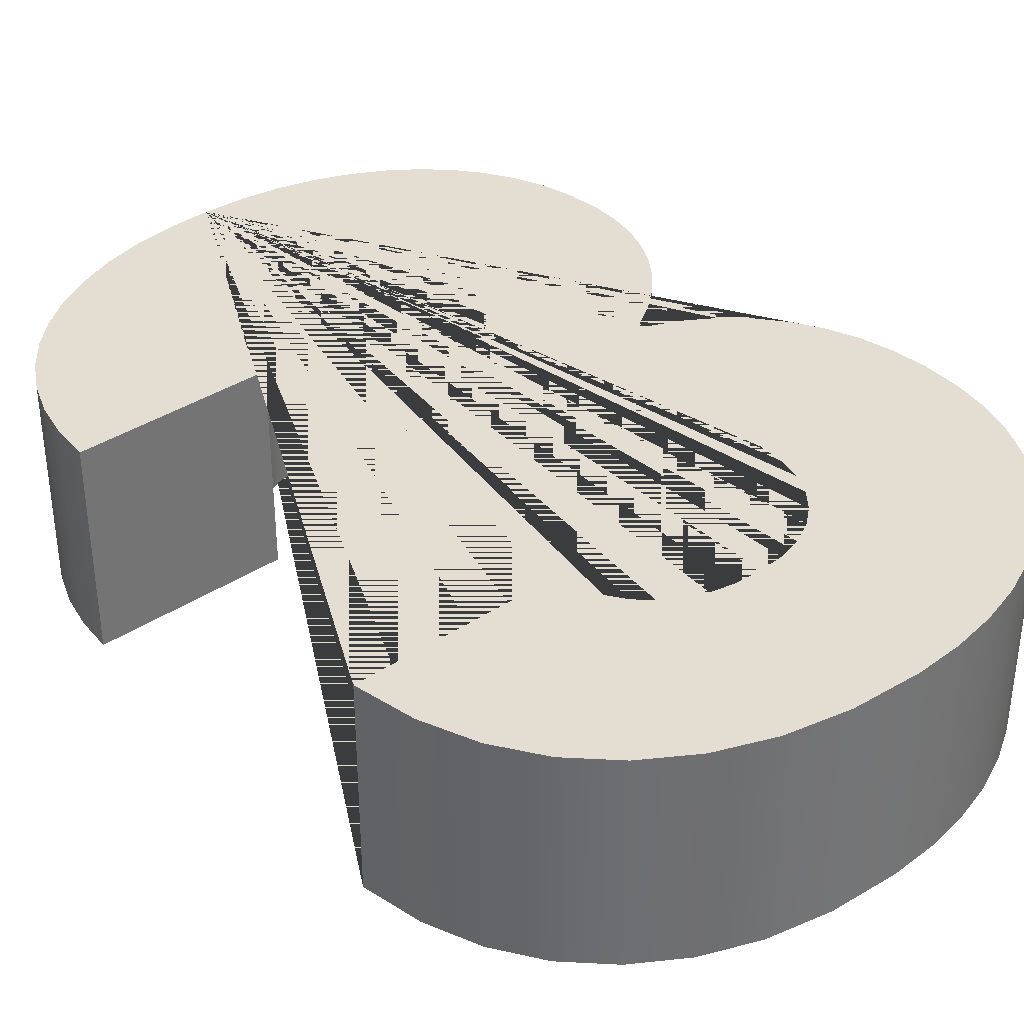
<metadata>
{"format":"obj","ext":"obj","renderer":"f3d","projection":"perspective","resolution":1024,"background":"white","views":[{"elev":36.0,"azim":-40.9,"up":"+Z"}]}
</metadata>
<code>
g default
v -0.08 11.12 -1.25
v -0.6176 11.09 -1.25
v -1.123 11.02 -1.25
v -1.598 10.89 -1.25
v -2.04 10.71 -1.25
v -2.444 10.49 -1.25
v -2.803 10.23 -1.25
v -3.118 9.923 -1.25
v -3.387 9.58 -1.25
v -3.605 9.202 -1.25
v -3.767 8.795 -1.25
v -3.872 8.359 -1.25
v -3.92 7.893 -1.25
v -1.6 7.893 -1.25
v -1.547 8.177 -1.25
v -1.453 8.428 -1.25
v -1.32 8.647 -1.25
v -1.147 8.833 -1.25
v -0.9392 8.982 -1.25
v -0.7034 9.088 -1.25
v -0.4392 9.152 -1.25
v -0.1467 9.173 -1.25
v 0.1203 9.151 -1.25
v 0.3616 9.083 -1.25
v 0.577 8.971 -1.25
v 0.7666 8.813 -1.25
v 0.9211 8.622 -1.25
v 1.032 8.407 -1.25
v 1.098 8.168 -1.25
v 1.12 7.907 -1.25
v 1.098 7.659 -1.25
v 1.032 7.435 -1.25
v 0.9211 7.235 -1.25
v 0.7666 7.06 -1.25
v 0.577 6.917 -1.25
v 0.3616 6.815 -1.25
v 0.1203 6.754 -1.25
v -0.1467 6.733 -1.25
v -1.173 6.733 -1.25
v -1.173 4.813 -1.25
v -0.1467 4.813 -1.25
v 0.1766 4.79 -1.25
v 0.4666 4.72 -1.25
v 0.7232 4.603 -1.25
v 0.9466 4.44 -1.25
v 1.127 4.239 -1.25
v 1.257 4.01 -1.25
v 1.334 3.752 -1.25
v 1.36 3.467 -1.25
v 1.335 3.15 -1.25
v 1.258 2.867 -1.25
v 1.131 2.617 -1.25
v 0.9533 2.4 -1.25
v 0.732 2.225 -1.25
v 0.4749 2.1 -1.25
v 0.1821 2.025 -1.25
v -0.1467 2 -1.25
v -0.4517 2.02 -1.25
v -0.7267 2.08 -1.25
v -0.9717 2.18 -1.25
v -1.187 2.32 -1.25
v -1.366 2.495 -1.25
v -1.503 2.7 -1.25
v -1.599 2.935 -1.25
v -1.653 3.2 -1.25
v -4.08 3.2 -1.25
v -3.956 2.482 -1.25
v -3.718 1.85 -1.25
v -3.366 1.302 -1.25
v -2.9 0.84 -1.25
v -2.334 0.4725 -1.25
v -1.682 0.2099 -1.25
v -0.9438 0.05264 -1.25
v -0.12 0 -1.25
v 0.4362 0.0272 -1.25
v 0.9582 0.1085 -1.25
v 1.446 0.2437 -1.25
v 1.9 0.4333 -1.25
v 2.313 0.6704 -1.25
v 2.678 0.9483 -1.25
v 2.996 1.267 -1.25
v 3.267 1.627 -1.25
v 3.482 2.022 -1.25
v 3.637 2.447 -1.25
v 3.729 2.902 -1.25
v 3.76 3.387 -1.25
v 3.732 3.819 -1.25
v 3.648 4.223 -1.25
v 3.509 4.599 -1.25
v 3.313 4.947 -1.25
v 3.067 5.257 -1.25
v 2.775 5.52 -1.25
v 2.437 5.737 -1.25
v 2.053 5.907 -1.25
v 2.053 5.987 -1.25
v 2.367 6.186 -1.25
v 2.643 6.412 -1.25
v 2.881 6.663 -1.25
v 3.08 6.94 -1.25
v 3.237 7.236 -1.25
v 3.35 7.545 -1.25
v 3.417 7.866 -1.25
v 3.44 8.2 -1.25
v 3.412 8.62 -1.25
v 3.328 9.013 -1.25
v 3.189 9.38 -1.25
v 2.993 9.72 -1.25
v 2.749 10.03 -1.25
v 2.462 10.3 -1.25
v 2.132 10.54 -1.25
v 1.76 10.75 -1.25
v 1.35 10.91 -1.25
v 0.9066 11.03 -1.25
v 0.4299 11.1 -1.25
v -0.08 11.12 -0.625
v -0.6176 11.09 -0.625
v -1.123 11.02 -0.625
v -1.598 10.89 -0.625
v -2.04 10.71 -0.625
v -2.444 10.49 -0.625
v -2.803 10.23 -0.625
v -3.118 9.923 -0.625
v -3.387 9.58 -0.625
v -3.605 9.202 -0.625
v -3.767 8.795 -0.625
v -3.872 8.359 -0.625
v -3.92 7.893 -0.625
v -1.6 7.893 -0.625
v -1.547 8.177 -0.625
v -1.453 8.428 -0.625
v -1.32 8.647 -0.625
v -1.147 8.833 -0.625
v -0.9392 8.982 -0.625
v -0.7034 9.088 -0.625
v -0.4392 9.152 -0.625
v -0.1467 9.173 -0.625
v 0.1203 9.151 -0.625
v 0.3616 9.083 -0.625
v 0.577 8.971 -0.625
v 0.7666 8.813 -0.625
v 0.9211 8.622 -0.625
v 1.032 8.407 -0.625
v 1.098 8.168 -0.625
v 1.12 7.907 -0.625
v 1.098 7.659 -0.625
v 1.032 7.435 -0.625
v 0.9211 7.235 -0.625
v 0.7666 7.06 -0.625
v 0.577 6.917 -0.625
v 0.3616 6.815 -0.625
v 0.1203 6.754 -0.625
v -0.1467 6.733 -0.625
v -1.173 6.733 -0.625
v -1.173 4.813 -0.625
v -0.1467 4.813 -0.625
v 0.1766 4.79 -0.625
v 0.4666 4.72 -0.625
v 0.7232 4.603 -0.625
v 0.9466 4.44 -0.625
v 1.127 4.239 -0.625
v 1.257 4.01 -0.625
v 1.334 3.752 -0.625
v 1.36 3.467 -0.625
v 1.335 3.15 -0.625
v 1.258 2.867 -0.625
v 1.131 2.617 -0.625
v 0.9533 2.4 -0.625
v 0.732 2.225 -0.625
v 0.4749 2.1 -0.625
v 0.1821 2.025 -0.625
v -0.1467 2 -0.625
v -0.4517 2.02 -0.625
v -0.7267 2.08 -0.625
v -0.9717 2.18 -0.625
v -1.187 2.32 -0.625
v -1.366 2.495 -0.625
v -1.503 2.7 -0.625
v -1.599 2.935 -0.625
v -1.653 3.2 -0.625
v -4.08 3.2 -0.625
v -3.956 2.482 -0.625
v -3.718 1.85 -0.625
v -3.366 1.302 -0.625
v -2.9 0.84 -0.625
v -2.334 0.4725 -0.625
v -1.682 0.2099 -0.625
v -0.9438 0.05264 -0.625
v -0.12 0 -0.625
v 0.4362 0.0272 -0.625
v 0.9582 0.1085 -0.625
v 1.446 0.2437 -0.625
v 1.9 0.4333 -0.625
v 2.313 0.6704 -0.625
v 2.678 0.9483 -0.625
v 2.996 1.267 -0.625
v 3.267 1.627 -0.625
v 3.482 2.022 -0.625
v 3.637 2.447 -0.625
v 3.729 2.902 -0.625
v 3.76 3.387 -0.625
v 3.732 3.819 -0.625
v 3.648 4.223 -0.625
v 3.509 4.599 -0.625
v 3.313 4.947 -0.625
v 3.067 5.257 -0.625
v 2.775 5.52 -0.625
v 2.437 5.737 -0.625
v 2.053 5.907 -0.625
v 2.053 5.987 -0.625
v 2.367 6.186 -0.625
v 2.643 6.412 -0.625
v 2.881 6.663 -0.625
v 3.08 6.94 -0.625
v 3.237 7.236 -0.625
v 3.35 7.545 -0.625
v 3.417 7.866 -0.625
v 3.44 8.2 -0.625
v 3.412 8.62 -0.625
v 3.328 9.013 -0.625
v 3.189 9.38 -0.625
v 2.993 9.72 -0.625
v 2.749 10.03 -0.625
v 2.462 10.3 -0.625
v 2.132 10.54 -0.625
v 1.76 10.75 -0.625
v 1.35 10.91 -0.625
v 0.9066 11.03 -0.625
v 0.4299 11.1 -0.625
v -0.08 11.12 0
v -0.6176 11.09 0
v -1.123 11.02 0
v -1.598 10.89 0
v -2.04 10.71 0
v -2.444 10.49 0
v -2.803 10.23 0
v -3.118 9.923 0
v -3.387 9.58 0
v -3.605 9.202 0
v -3.767 8.795 0
v -3.872 8.359 0
v -3.92 7.893 0
v -1.6 7.893 0
v -1.547 8.177 0
v -1.453 8.428 0
v -1.32 8.647 0
v -1.147 8.833 0
v -0.9392 8.982 0
v -0.7034 9.088 0
v -0.4392 9.152 0
v -0.1467 9.173 0
v 0.1203 9.151 0
v 0.3616 9.083 0
v 0.577 8.971 0
v 0.7666 8.813 0
v 0.9211 8.622 0
v 1.032 8.407 0
v 1.098 8.168 0
v 1.12 7.907 0
v 1.098 7.659 0
v 1.032 7.435 0
v 0.9211 7.235 0
v 0.7666 7.06 0
v 0.577 6.917 0
v 0.3616 6.815 0
v 0.1203 6.754 0
v -0.1467 6.733 0
v -1.173 6.733 0
v -1.173 4.813 0
v -0.1467 4.813 0
v 0.1766 4.79 0
v 0.4666 4.72 0
v 0.7232 4.603 0
v 0.9466 4.44 0
v 1.127 4.239 0
v 1.257 4.01 0
v 1.334 3.752 0
v 1.36 3.467 0
v 1.335 3.15 0
v 1.258 2.867 0
v 1.131 2.617 0
v 0.9533 2.4 0
v 0.732 2.225 0
v 0.4749 2.1 0
v 0.1821 2.025 0
v -0.1467 2 0
v -0.4517 2.02 0
v -0.7267 2.08 0
v -0.9717 2.18 0
v -1.187 2.32 0
v -1.366 2.495 0
v -1.503 2.7 0
v -1.599 2.935 0
v -1.653 3.2 0
v -4.08 3.2 0
v -3.956 2.482 0
v -3.718 1.85 0
v -3.366 1.302 0
v -2.9 0.84 0
v -2.334 0.4725 0
v -1.682 0.2099 0
v -0.9438 0.05264 0
v -0.12 0 0
v 0.4362 0.0272 0
v 0.9582 0.1085 0
v 1.446 0.2437 0
v 1.9 0.4333 0
v 2.313 0.6704 0
v 2.678 0.9483 0
v 2.996 1.267 0
v 3.267 1.627 0
v 3.482 2.022 0
v 3.637 2.447 0
v 3.729 2.902 0
v 3.76 3.387 0
v 3.732 3.819 0
v 3.648 4.223 0
v 3.509 4.599 0
v 3.313 4.947 0
v 3.067 5.257 0
v 2.775 5.52 0
v 2.437 5.737 0
v 2.053 5.907 0
v 2.053 5.987 0
v 2.367 6.186 0
v 2.643 6.412 0
v 2.881 6.663 0
v 3.08 6.94 0
v 3.237 7.236 0
v 3.35 7.545 0
v 3.417 7.866 0
v 3.44 8.2 0
v 3.412 8.62 0
v 3.328 9.013 0
v 3.189 9.38 0
v 2.993 9.72 0
v 2.749 10.03 0
v 2.462 10.3 0
v 2.132 10.54 0
v 1.76 10.75 0
v 1.35 10.91 0
v 0.9066 11.03 0
v 0.4299 11.1 0
v -0.08 11.12 0.625
v -0.6176 11.09 0.625
v -1.123 11.02 0.625
v -1.598 10.89 0.625
v -2.04 10.71 0.625
v -2.444 10.49 0.625
v -2.803 10.23 0.625
v -3.118 9.923 0.625
v -3.387 9.58 0.625
v -3.605 9.202 0.625
v -3.767 8.795 0.625
v -3.872 8.359 0.625
v -3.92 7.893 0.625
v -1.6 7.893 0.625
v -1.547 8.177 0.625
v -1.453 8.428 0.625
v -1.32 8.647 0.625
v -1.147 8.833 0.625
v -0.9392 8.982 0.625
v -0.7034 9.088 0.625
v -0.4392 9.152 0.625
v -0.1467 9.173 0.625
v 0.1203 9.151 0.625
v 0.3616 9.083 0.625
v 0.577 8.971 0.625
v 0.7666 8.813 0.625
v 0.9211 8.622 0.625
v 1.032 8.407 0.625
v 1.098 8.168 0.625
v 1.12 7.907 0.625
v 1.098 7.659 0.625
v 1.032 7.435 0.625
v 0.9211 7.235 0.625
v 0.7666 7.06 0.625
v 0.577 6.917 0.625
v 0.3616 6.815 0.625
v 0.1203 6.754 0.625
v -0.1467 6.733 0.625
v -1.173 6.733 0.625
v -1.173 4.813 0.625
v -0.1467 4.813 0.625
v 0.1766 4.79 0.625
v 0.4666 4.72 0.625
v 0.7232 4.603 0.625
v 0.9466 4.44 0.625
v 1.127 4.239 0.625
v 1.257 4.01 0.625
v 1.334 3.752 0.625
v 1.36 3.467 0.625
v 1.335 3.15 0.625
v 1.258 2.867 0.625
v 1.131 2.617 0.625
v 0.9533 2.4 0.625
v 0.732 2.225 0.625
v 0.4749 2.1 0.625
v 0.1821 2.025 0.625
v -0.1467 2 0.625
v -0.4517 2.02 0.625
v -0.7267 2.08 0.625
v -0.9717 2.18 0.625
v -1.187 2.32 0.625
v -1.366 2.495 0.625
v -1.503 2.7 0.625
v -1.599 2.935 0.625
v -1.653 3.2 0.625
v -4.08 3.2 0.625
v -3.956 2.482 0.625
v -3.718 1.85 0.625
v -3.366 1.302 0.625
v -2.9 0.84 0.625
v -2.334 0.4725 0.625
v -1.682 0.2099 0.625
v -0.9438 0.05264 0.625
v -0.12 0 0.625
v 0.4362 0.0272 0.625
v 0.9582 0.1085 0.625
v 1.446 0.2437 0.625
v 1.9 0.4333 0.625
v 2.313 0.6704 0.625
v 2.678 0.9483 0.625
v 2.996 1.267 0.625
v 3.267 1.627 0.625
v 3.482 2.022 0.625
v 3.637 2.447 0.625
v 3.729 2.902 0.625
v 3.76 3.387 0.625
v 3.732 3.819 0.625
v 3.648 4.223 0.625
v 3.509 4.599 0.625
v 3.313 4.947 0.625
v 3.067 5.257 0.625
v 2.775 5.52 0.625
v 2.437 5.737 0.625
v 2.053 5.907 0.625
v 2.053 5.987 0.625
v 2.367 6.186 0.625
v 2.643 6.412 0.625
v 2.881 6.663 0.625
v 3.08 6.94 0.625
v 3.237 7.236 0.625
v 3.35 7.545 0.625
v 3.417 7.866 0.625
v 3.44 8.2 0.625
v 3.412 8.62 0.625
v 3.328 9.013 0.625
v 3.189 9.38 0.625
v 2.993 9.72 0.625
v 2.749 10.03 0.625
v 2.462 10.3 0.625
v 2.132 10.54 0.625
v 1.76 10.75 0.625
v 1.35 10.91 0.625
v 0.9066 11.03 0.625
v 0.4299 11.1 0.625
v -0.08 11.12 1.25
v -0.6176 11.09 1.25
v -1.123 11.02 1.25
v -1.598 10.89 1.25
v -2.04 10.71 1.25
v -2.444 10.49 1.25
v -2.803 10.23 1.25
v -3.118 9.923 1.25
v -3.387 9.58 1.25
v -3.605 9.202 1.25
v -3.767 8.795 1.25
v -3.872 8.359 1.25
v -3.92 7.893 1.25
v -1.6 7.893 1.25
v -1.547 8.177 1.25
v -1.453 8.428 1.25
v -1.32 8.647 1.25
v -1.147 8.833 1.25
v -0.9392 8.982 1.25
v -0.7034 9.088 1.25
v -0.4392 9.152 1.25
v -0.1467 9.173 1.25
v 0.1203 9.151 1.25
v 0.3616 9.083 1.25
v 0.577 8.971 1.25
v 0.7666 8.813 1.25
v 0.9211 8.622 1.25
v 1.032 8.407 1.25
v 1.098 8.168 1.25
v 1.12 7.907 1.25
v 1.098 7.659 1.25
v 1.032 7.435 1.25
v 0.9211 7.235 1.25
v 0.7666 7.06 1.25
v 0.577 6.917 1.25
v 0.3616 6.815 1.25
v 0.1203 6.754 1.25
v -0.1467 6.733 1.25
v -1.173 6.733 1.25
v -1.173 4.813 1.25
v -0.1467 4.813 1.25
v 0.1766 4.79 1.25
v 0.4666 4.72 1.25
v 0.7232 4.603 1.25
v 0.9466 4.44 1.25
v 1.127 4.239 1.25
v 1.257 4.01 1.25
v 1.334 3.752 1.25
v 1.36 3.467 1.25
v 1.335 3.15 1.25
v 1.258 2.867 1.25
v 1.131 2.617 1.25
v 0.9533 2.4 1.25
v 0.732 2.225 1.25
v 0.4749 2.1 1.25
v 0.1821 2.025 1.25
v -0.1467 2 1.25
v -0.4517 2.02 1.25
v -0.7267 2.08 1.25
v -0.9717 2.18 1.25
v -1.187 2.32 1.25
v -1.366 2.495 1.25
v -1.503 2.7 1.25
v -1.599 2.935 1.25
v -1.653 3.2 1.25
v -4.08 3.2 1.25
v -3.956 2.482 1.25
v -3.718 1.85 1.25
v -3.366 1.302 1.25
v -2.9 0.84 1.25
v -2.334 0.4725 1.25
v -1.682 0.2099 1.25
v -0.9438 0.05264 1.25
v -0.12 0 1.25
v 0.4362 0.0272 1.25
v 0.9582 0.1085 1.25
v 1.446 0.2437 1.25
v 1.9 0.4333 1.25
v 2.313 0.6704 1.25
v 2.678 0.9483 1.25
v 2.996 1.267 1.25
v 3.267 1.627 1.25
v 3.482 2.022 1.25
v 3.637 2.447 1.25
v 3.729 2.902 1.25
v 3.76 3.387 1.25
v 3.732 3.819 1.25
v 3.648 4.223 1.25
v 3.509 4.599 1.25
v 3.313 4.947 1.25
v 3.067 5.257 1.25
v 2.775 5.52 1.25
v 2.437 5.737 1.25
v 2.053 5.907 1.25
v 2.053 5.987 1.25
v 2.367 6.186 1.25
v 2.643 6.412 1.25
v 2.881 6.663 1.25
v 3.08 6.94 1.25
v 3.237 7.236 1.25
v 3.35 7.545 1.25
v 3.417 7.866 1.25
v 3.44 8.2 1.25
v 3.412 8.62 1.25
v 3.328 9.013 1.25
v 3.189 9.38 1.25
v 2.993 9.72 1.25
v 2.749 10.03 1.25
v 2.462 10.3 1.25
v 2.132 10.54 1.25
v 1.76 10.75 1.25
v 1.35 10.91 1.25
v 0.9066 11.03 1.25
v 0.4299 11.1 1.25
g typeMesh1
f 114 113 112 111 110 109 108 107 106 105 104 103 102 101 100 99 98 97 96 95 94 93 92 91 90 89 88 87 86 85 84 83 82 81 80 79 78 77 76 75 74 73 72 71 70 69 68 67 66 65 64 63 62 61 60 59 58 57 56 55 54 53 52 51 50 49 48 47 46 45 44 43 42 41 40 39 38 37 36 35 34 33 32 31 30 29 28 27 26 25 24 23 22 21 20 19 18 17 16 15 14 13 12 11 10 9 8 7 6 5 4 3 2 1
f 1 2 116 115
f 2 3 117 116
f 3 4 118 117
f 4 5 119 118
f 5 6 120 119
f 6 7 121 120
f 7 8 122 121
f 8 9 123 122
f 9 10 124 123
f 10 11 125 124
f 11 12 126 125
f 12 13 127 126
f 13 14 128 127
f 14 15 129 128
f 15 16 130 129
f 16 17 131 130
f 17 18 132 131
f 18 19 133 132
f 19 20 134 133
f 20 21 135 134
f 21 22 136 135
f 22 23 137 136
f 23 24 138 137
f 24 25 139 138
f 25 26 140 139
f 26 27 141 140
f 27 28 142 141
f 28 29 143 142
f 29 30 144 143
f 30 31 145 144
f 31 32 146 145
f 32 33 147 146
f 33 34 148 147
f 34 35 149 148
f 35 36 150 149
f 36 37 151 150
f 37 38 152 151
f 38 39 153 152
f 39 40 154 153
f 40 41 155 154
f 41 42 156 155
f 42 43 157 156
f 43 44 158 157
f 44 45 159 158
f 45 46 160 159
f 46 47 161 160
f 47 48 162 161
f 48 49 163 162
f 49 50 164 163
f 50 51 165 164
f 51 52 166 165
f 52 53 167 166
f 53 54 168 167
f 54 55 169 168
f 55 56 170 169
f 56 57 171 170
f 57 58 172 171
f 58 59 173 172
f 59 60 174 173
f 60 61 175 174
f 61 62 176 175
f 62 63 177 176
f 63 64 178 177
f 64 65 179 178
f 65 66 180 179
f 66 67 181 180
f 67 68 182 181
f 68 69 183 182
f 69 70 184 183
f 70 71 185 184
f 71 72 186 185
f 72 73 187 186
f 73 74 188 187
f 74 75 189 188
f 75 76 190 189
f 76 77 191 190
f 77 78 192 191
f 78 79 193 192
f 79 80 194 193
f 80 81 195 194
f 81 82 196 195
f 82 83 197 196
f 83 84 198 197
f 84 85 199 198
f 85 86 200 199
f 86 87 201 200
f 87 88 202 201
f 88 89 203 202
f 89 90 204 203
f 90 91 205 204
f 91 92 206 205
f 92 93 207 206
f 93 94 208 207
f 94 95 209 208
f 95 96 210 209
f 96 97 211 210
f 97 98 212 211
f 98 99 213 212
f 99 100 214 213
f 100 101 215 214
f 101 102 216 215
f 102 103 217 216
f 103 104 218 217
f 104 105 219 218
f 105 106 220 219
f 106 107 221 220
f 107 108 222 221
f 108 109 223 222
f 109 110 224 223
f 110 111 225 224
f 111 112 226 225
f 112 113 227 226
f 113 114 228 227
f 114 1 115 228
f 115 116 230 229
f 116 117 231 230
f 117 118 232 231
f 118 119 233 232
f 119 120 234 233
f 120 121 235 234
f 121 122 236 235
f 122 123 237 236
f 123 124 238 237
f 124 125 239 238
f 125 126 240 239
f 126 127 241 240
f 127 128 242 241
f 128 129 243 242
f 129 130 244 243
f 130 131 245 244
f 131 132 246 245
f 132 133 247 246
f 133 134 248 247
f 134 135 249 248
f 135 136 250 249
f 136 137 251 250
f 137 138 252 251
f 138 139 253 252
f 139 140 254 253
f 140 141 255 254
f 141 142 256 255
f 142 143 257 256
f 143 144 258 257
f 144 145 259 258
f 145 146 260 259
f 146 147 261 260
f 147 148 262 261
f 148 149 263 262
f 149 150 264 263
f 150 151 265 264
f 151 152 266 265
f 152 153 267 266
f 153 154 268 267
f 154 155 269 268
f 155 156 270 269
f 156 157 271 270
f 157 158 272 271
f 158 159 273 272
f 159 160 274 273
f 160 161 275 274
f 161 162 276 275
f 162 163 277 276
f 163 164 278 277
f 164 165 279 278
f 165 166 280 279
f 166 167 281 280
f 167 168 282 281
f 168 169 283 282
f 169 170 284 283
f 170 171 285 284
f 171 172 286 285
f 172 173 287 286
f 173 174 288 287
f 174 175 289 288
f 175 176 290 289
f 176 177 291 290
f 177 178 292 291
f 178 179 293 292
f 179 180 294 293
f 180 181 295 294
f 181 182 296 295
f 182 183 297 296
f 183 184 298 297
f 184 185 299 298
f 185 186 300 299
f 186 187 301 300
f 187 188 302 301
f 188 189 303 302
f 189 190 304 303
f 190 191 305 304
f 191 192 306 305
f 192 193 307 306
f 193 194 308 307
f 194 195 309 308
f 195 196 310 309
f 196 197 311 310
f 197 198 312 311
f 198 199 313 312
f 199 200 314 313
f 200 201 315 314
f 201 202 316 315
f 202 203 317 316
f 203 204 318 317
f 204 205 319 318
f 205 206 320 319
f 206 207 321 320
f 207 208 322 321
f 208 209 323 322
f 209 210 324 323
f 210 211 325 324
f 211 212 326 325
f 212 213 327 326
f 213 214 328 327
f 214 215 329 328
f 215 216 330 329
f 216 217 331 330
f 217 218 332 331
f 218 219 333 332
f 219 220 334 333
f 220 221 335 334
f 221 222 336 335
f 222 223 337 336
f 223 224 338 337
f 224 225 339 338
f 225 226 340 339
f 226 227 341 340
f 227 228 342 341
f 228 115 229 342
f 229 230 344 343
f 230 231 345 344
f 231 232 346 345
f 232 233 347 346
f 233 234 348 347
f 234 235 349 348
f 235 236 350 349
f 236 237 351 350
f 237 238 352 351
f 238 239 353 352
f 239 240 354 353
f 240 241 355 354
f 241 242 356 355
f 242 243 357 356
f 243 244 358 357
f 244 245 359 358
f 245 246 360 359
f 246 247 361 360
f 247 248 362 361
f 248 249 363 362
f 249 250 364 363
f 250 251 365 364
f 251 252 366 365
f 252 253 367 366
f 253 254 368 367
f 254 255 369 368
f 255 256 370 369
f 256 257 371 370
f 257 258 372 371
f 258 259 373 372
f 259 260 374 373
f 260 261 375 374
f 261 262 376 375
f 262 263 377 376
f 263 264 378 377
f 264 265 379 378
f 265 266 380 379
f 266 267 381 380
f 267 268 382 381
f 268 269 383 382
f 269 270 384 383
f 270 271 385 384
f 271 272 386 385
f 272 273 387 386
f 273 274 388 387
f 274 275 389 388
f 275 276 390 389
f 276 277 391 390
f 277 278 392 391
f 278 279 393 392
f 279 280 394 393
f 280 281 395 394
f 281 282 396 395
f 282 283 397 396
f 283 284 398 397
f 284 285 399 398
f 285 286 400 399
f 286 287 401 400
f 287 288 402 401
f 288 289 403 402
f 289 290 404 403
f 290 291 405 404
f 291 292 406 405
f 292 293 407 406
f 293 294 408 407
f 294 295 409 408
f 295 296 410 409
f 296 297 411 410
f 297 298 412 411
f 298 299 413 412
f 299 300 414 413
f 300 301 415 414
f 301 302 416 415
f 302 303 417 416
f 303 304 418 417
f 304 305 419 418
f 305 306 420 419
f 306 307 421 420
f 307 308 422 421
f 308 309 423 422
f 309 310 424 423
f 310 311 425 424
f 311 312 426 425
f 312 313 427 426
f 313 314 428 427
f 314 315 429 428
f 315 316 430 429
f 316 317 431 430
f 317 318 432 431
f 318 319 433 432
f 319 320 434 433
f 320 321 435 434
f 321 322 436 435
f 322 323 437 436
f 323 324 438 437
f 324 325 439 438
f 325 326 440 439
f 326 327 441 440
f 327 328 442 441
f 328 329 443 442
f 329 330 444 443
f 330 331 445 444
f 331 332 446 445
f 332 333 447 446
f 333 334 448 447
f 334 335 449 448
f 335 336 450 449
f 336 337 451 450
f 337 338 452 451
f 338 339 453 452
f 339 340 454 453
f 340 341 455 454
f 341 342 456 455
f 342 229 343 456
f 343 344 458 457
f 344 345 459 458
f 345 346 460 459
f 346 347 461 460
f 347 348 462 461
f 348 349 463 462
f 349 350 464 463
f 350 351 465 464
f 351 352 466 465
f 352 353 467 466
f 353 354 468 467
f 354 355 469 468
f 355 356 470 469
f 356 357 471 470
f 357 358 472 471
f 358 359 473 472
f 359 360 474 473
f 360 361 475 474
f 361 362 476 475
f 362 363 477 476
f 363 364 478 477
f 364 365 479 478
f 365 366 480 479
f 366 367 481 480
f 367 368 482 481
f 368 369 483 482
f 369 370 484 483
f 370 371 485 484
f 371 372 486 485
f 372 373 487 486
f 373 374 488 487
f 374 375 489 488
f 375 376 490 489
f 376 377 491 490
f 377 378 492 491
f 378 379 493 492
f 379 380 494 493
f 380 381 495 494
f 381 382 496 495
f 382 383 497 496
f 383 384 498 497
f 384 385 499 498
f 385 386 500 499
f 386 387 501 500
f 387 388 502 501
f 388 389 503 502
f 389 390 504 503
f 390 391 505 504
f 391 392 506 505
f 392 393 507 506
f 393 394 508 507
f 394 395 509 508
f 395 396 510 509
f 396 397 511 510
f 397 398 512 511
f 398 399 513 512
f 399 400 514 513
f 400 401 515 514
f 401 402 516 515
f 402 403 517 516
f 403 404 518 517
f 404 405 519 518
f 405 406 520 519
f 406 407 521 520
f 407 408 522 521
f 408 409 523 522
f 409 410 524 523
f 410 411 525 524
f 411 412 526 525
f 412 413 527 526
f 413 414 528 527
f 414 415 529 528
f 415 416 530 529
f 416 417 531 530
f 417 418 532 531
f 418 419 533 532
f 419 420 534 533
f 420 421 535 534
f 421 422 536 535
f 422 423 537 536
f 423 424 538 537
f 424 425 539 538
f 425 426 540 539
f 426 427 541 540
f 427 428 542 541
f 428 429 543 542
f 429 430 544 543
f 430 431 545 544
f 431 432 546 545
f 432 433 547 546
f 433 434 548 547
f 434 435 549 548
f 435 436 550 549
f 436 437 551 550
f 437 438 552 551
f 438 439 553 552
f 439 440 554 553
f 440 441 555 554
f 441 442 556 555
f 442 443 557 556
f 443 444 558 557
f 444 445 559 558
f 445 446 560 559
f 446 447 561 560
f 447 448 562 561
f 448 449 563 562
f 449 450 564 563
f 450 451 565 564
f 451 452 566 565
f 452 453 567 566
f 453 454 568 567
f 454 455 569 568
f 455 456 570 569
f 456 343 457 570
f 457 458 459 460 461 462 463 464 465 466 467 468 469 470 471 472 473 474 475 476 477 478 479 480 481 482 483 484 485 486 487 488 489 490 491 492 493 494 495 496 497 498 499 500 501 502 503 504 505 506 507 508 509 510 511 512 513 514 515 516 517 518 519 520 521 522 523 524 525 526 527 528 529 530 531 532 533 534 535 536 537 538 539 540 541 542 543 544 545 546 547 548 549 550 551 552 553 554 555 556 557 558 559 560 561 562 563 564 565 566 567 568 569 570

</code>
